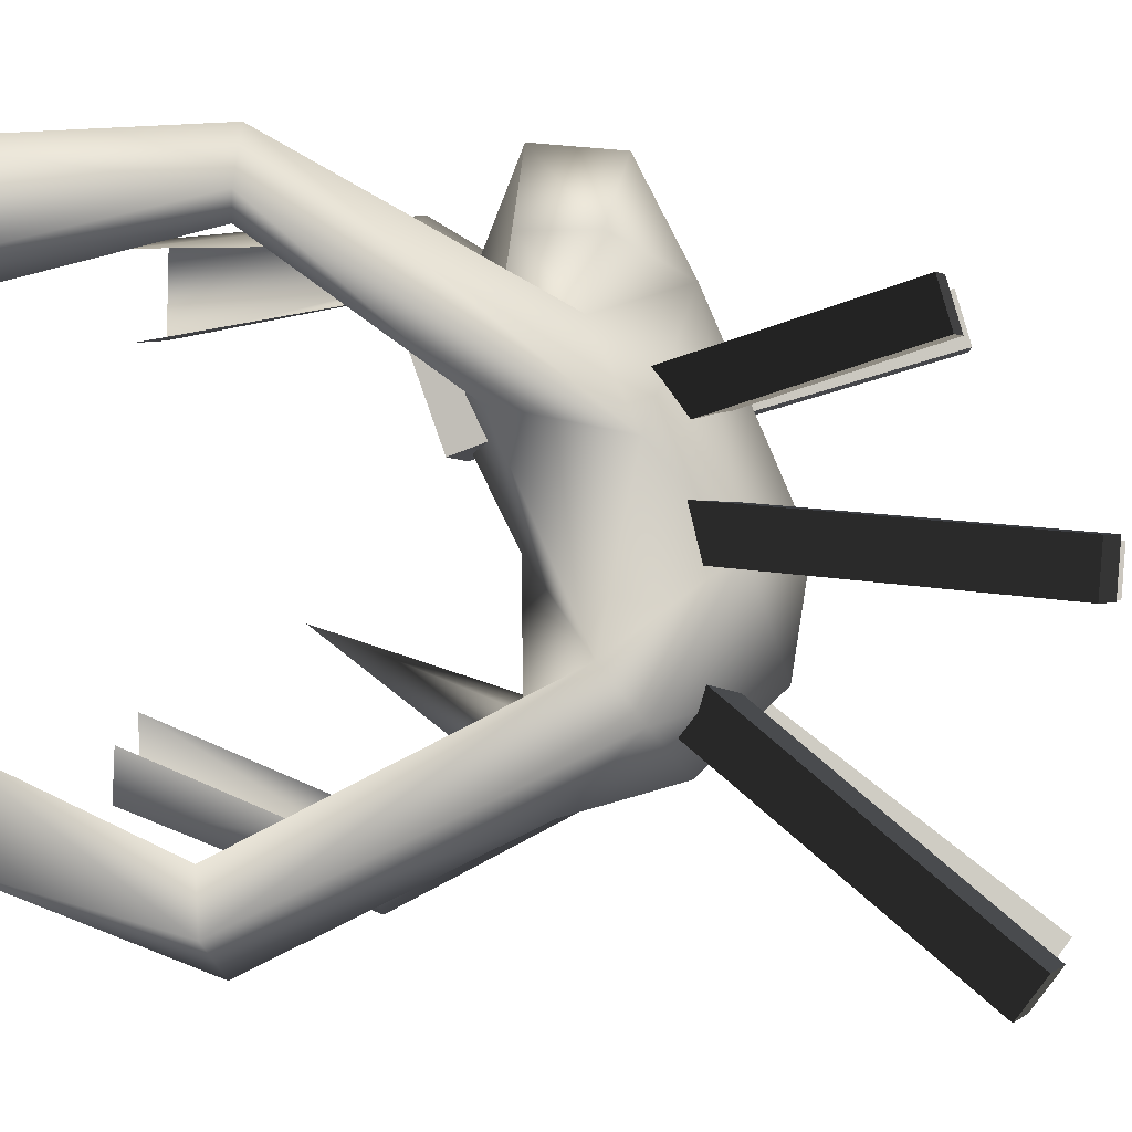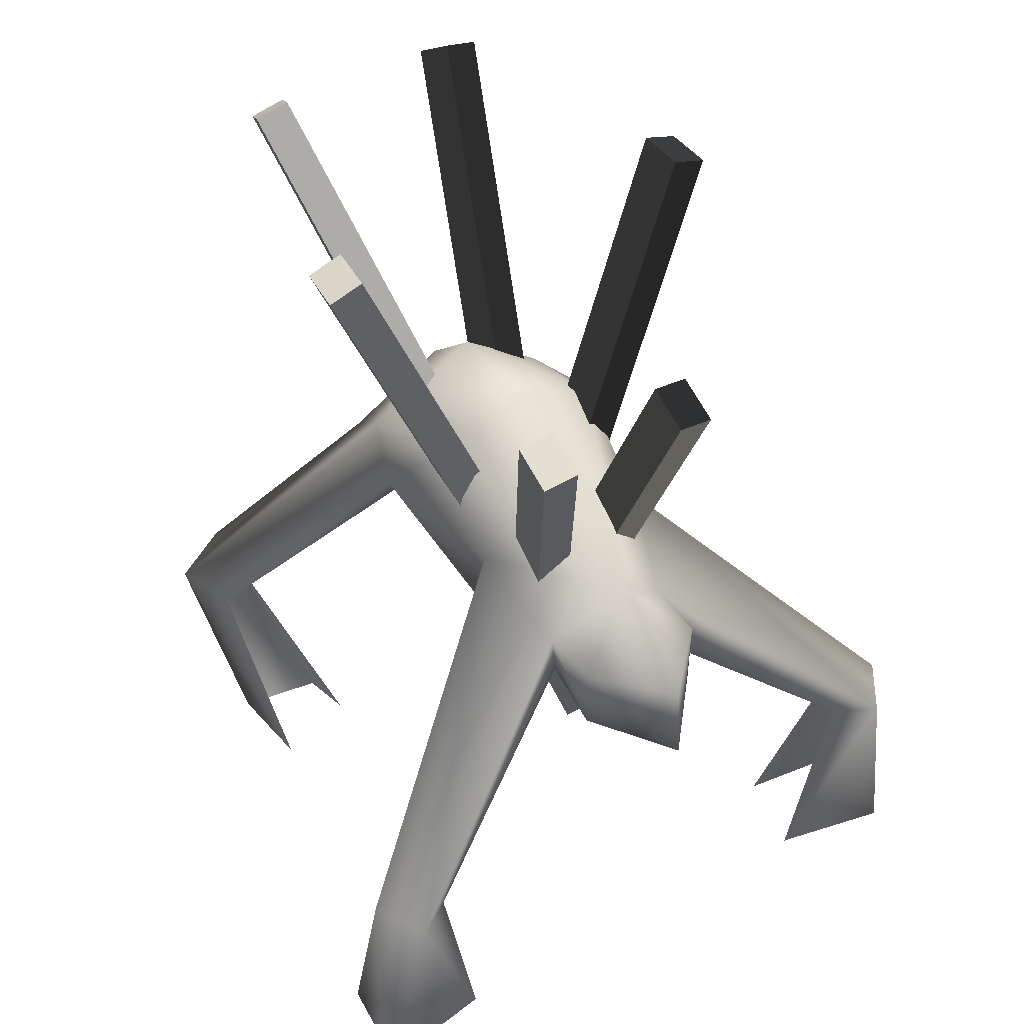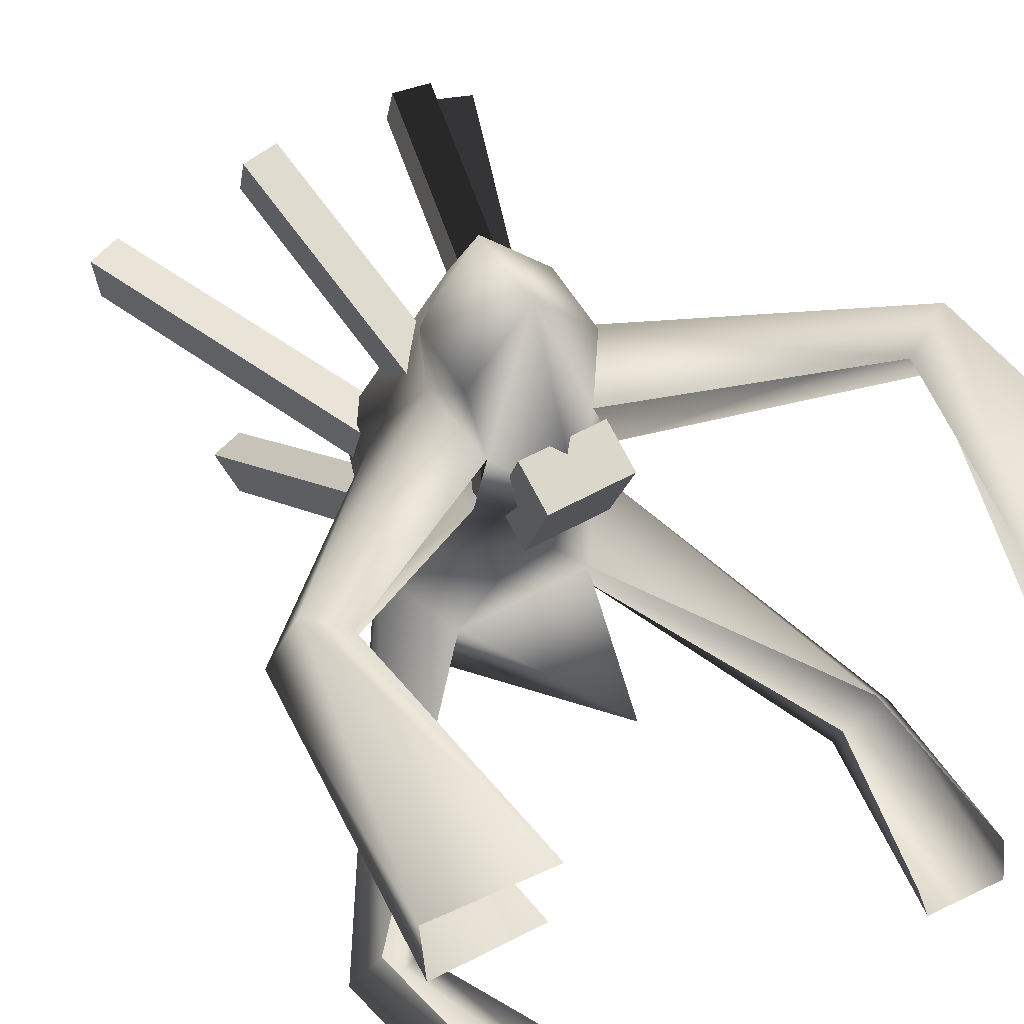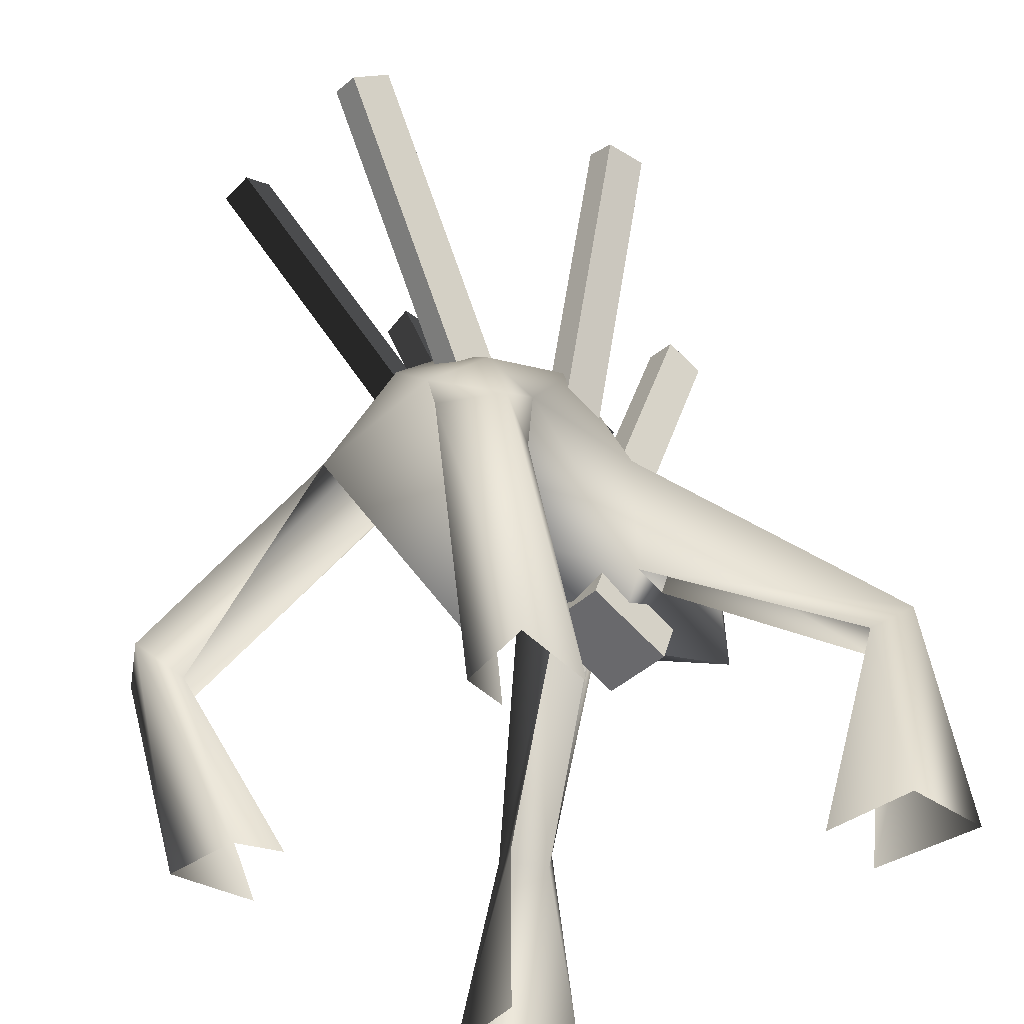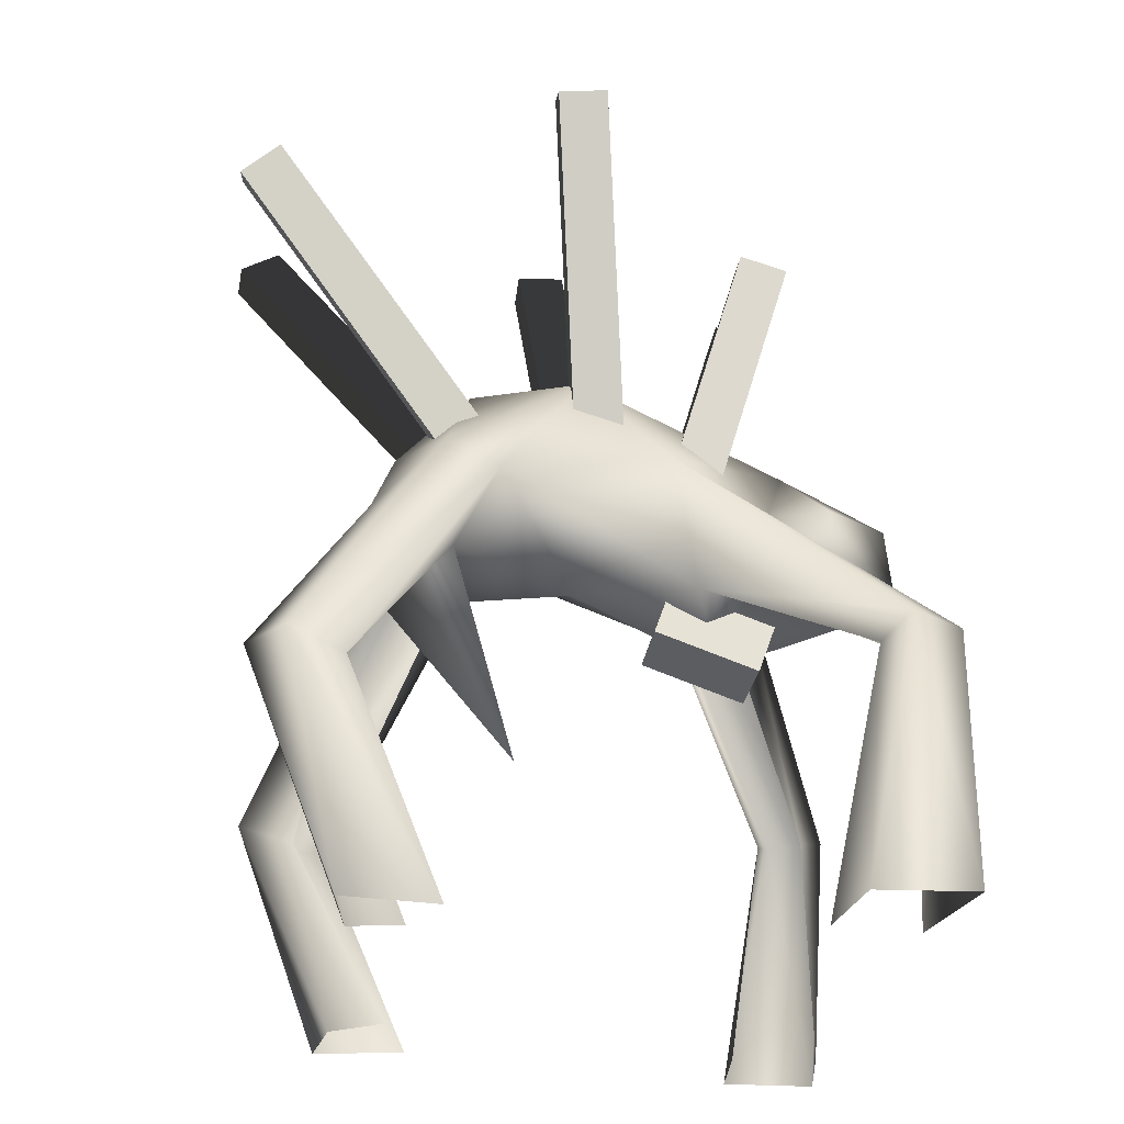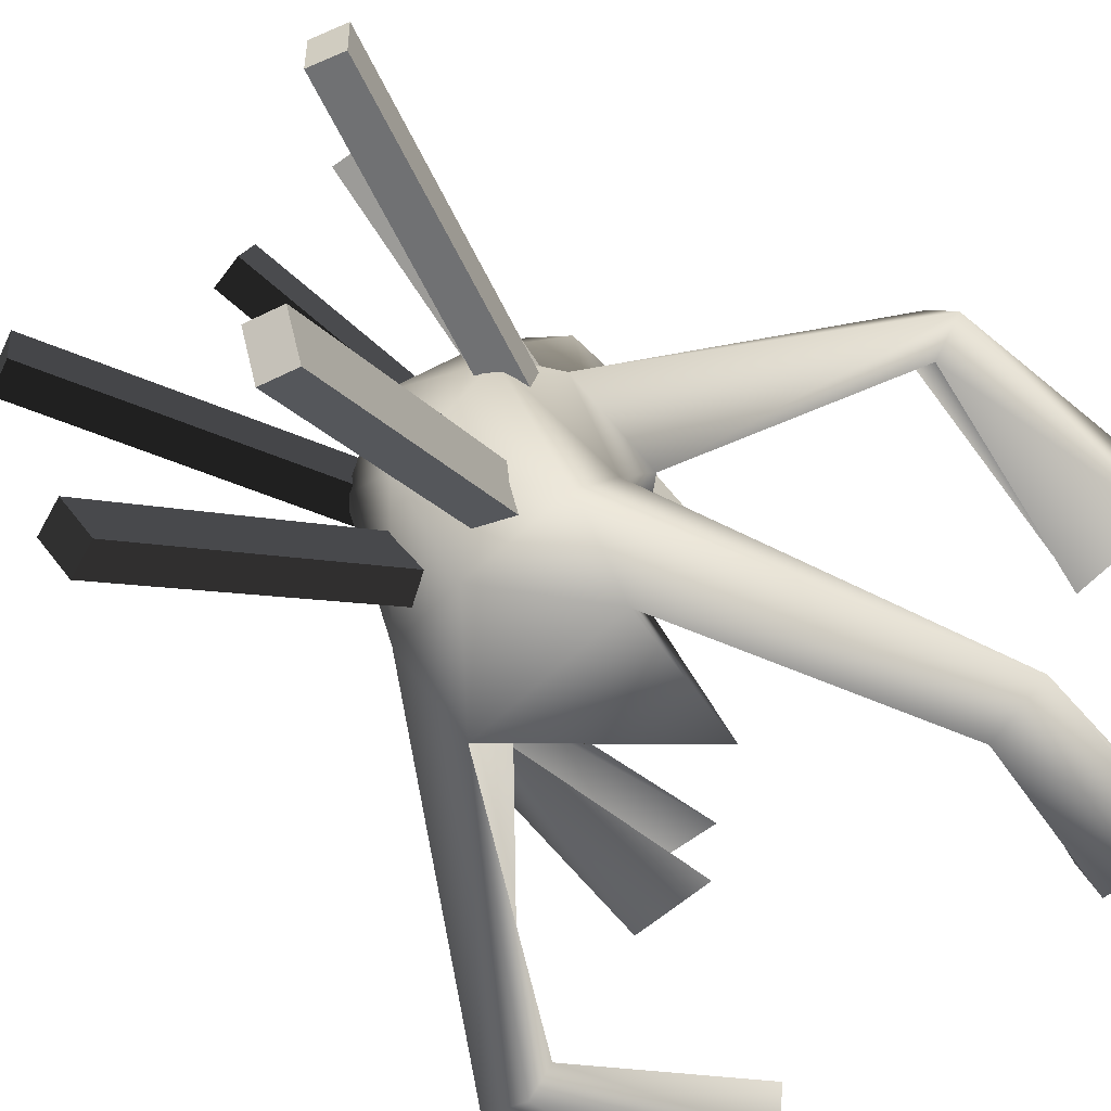
<metadata>
{"format":"obj","ext":"obj","renderer":"f3d","projection":"perspective","resolution":1024,"background":"white","views":[{"elev":-0.4,"azim":100.7,"up":"+Z"},{"elev":48.9,"azim":-30.0,"up":"+Y"},{"elev":56.5,"azim":-30.2,"up":"+Z"},{"elev":-41.9,"azim":-132.1,"up":"+Y"},{"elev":-25.7,"azim":-97.2,"up":"+Y"},{"elev":-60.4,"azim":-135.4,"up":"+Z"}]}
</metadata>
<code>
g skinCluster1Set tweakSet1
v 8e-06 88.85 14.35
v -3.9e-05 215.1 -34.66
v -27.18 166 -12.61
v 1e-06 246.1 -4.688
v 5.5e-05 252.8 39.2
v 4.2e-05 159.8 37.07
v 0.000107 131.2 93.82
v 0.00025 161.1 168.2
v 34.3 177.6 -45.02
v 0.000157 216.9 122.7
v 0.000244 195.2 164.5
v -39.34 206.9 -16.29
v -45.3 192 3.852
v -34.53 236.1 36.92
v -27.01 153.1 82.99
v -35.82 204.7 72.3
v -25.66 185.7 110.5
v -20.14 155.7 103.8
v -34.3 177.6 -45.02
v -24.74 161.8 137
v -24.74 190.9 137
v -102 -0.3684 -54.8
v -105.2 84.74 -54.28
v -90.66 83.79 -66.6
v -93.69 91.19 -89.36
v -63.29 2.402 -28.89
v -68.48 -0.1618 -50.17
v -95.92 -0.06403 -18.56
v -109.6 96.92 131.1
v -99.25 95.92 147.3
v -126.5 102.1 139.1
v -114.3 101.6 159.7
v -130.9 0.04903 155.1
v -84.54 0.01035 146.5
v -89.25 -0.1041 113.3
v -129.7 -0.3689 117.3
v -116.8 89.38 -75.13
v 27.18 166 -12.62
v 39.34 206.9 -16.29
v 45.3 192 3.852
v 34.53 236.1 36.92
v 27.01 153.1 82.99
v 35.82 204.7 72.3
v 25.66 185.7 110.5
v 20.14 155.7 103.8
v 24.74 161.8 137
v 24.74 190.9 137
v 102 -0.3684 -54.8
v 105.2 84.74 -54.28
v 90.66 83.79 -66.6
v 93.69 91.19 -89.36
v 63.29 2.402 -28.89
v 68.48 -0.1618 -50.17
v 95.92 -0.06381 -18.56
v 109.6 96.92 131.1
v 99.25 95.92 147.3
v 126.5 102.1 139.1
v 114.3 101.6 159.7
v 130.9 0.04903 155.1
v 84.54 0.01035 146.5
v 89.25 -0.1041 113.3
v 129.7 -0.3689 117.3
v 116.8 89.38 -75.13
g TR_MO_kakty_LOD
f 14 12 13
f 16 13 15
f 6 13 3
f 16 14 13
f 13 6 15
f 10 14 16
f 18 15 7
f 2 9 19
f 20 17 18
f 18 8 20
f 16 17 10
f 17 20 21
f 19 9 1
f 1 3 19
f 23 3 13
f 23 13 37
f 25 37 19
f 12 19 37
f 37 25 22
f 27 25 24
f 25 27 22
f 24 25 19
f 29 31 15
f 16 15 31
f 30 18 17
f 24 26 27
f 32 33 34
f 30 32 34
f 33 32 31
f 7 15 6
f 19 12 2
f 18 7 8
f 29 35 36
f 33 31 36
f 14 4 12
f 17 16 32
f 32 30 17
f 12 37 13
f 4 2 12
f 5 4 14
f 22 28 37
f 36 31 29
f 23 37 28
f 31 32 16
f 10 5 14
f 11 10 21
f 21 10 17
f 20 8 21
f 8 11 21
f 6 38 40
f 40 39 41
f 42 40 43
f 3 38 6
f 40 41 43
f 42 6 40
f 43 41 10
f 7 42 45
f 45 44 46
f 46 8 45
f 10 44 43
f 47 46 44
f 9 38 1
f 1 38 3
f 40 38 49
f 63 40 49
f 9 63 51
f 63 9 39
f 48 51 63
f 50 51 53
f 48 53 51
f 9 51 50
f 42 57 55
f 57 42 43
f 44 45 56
f 53 52 50
f 60 59 58
f 60 58 56
f 57 58 59
f 6 42 7
f 2 39 9
f 8 7 45
f 62 61 55
f 62 57 59
f 39 4 41
f 58 43 44
f 44 56 58
f 40 63 39
f 39 2 4
f 41 4 5
f 63 54 48
f 55 57 62
f 54 63 49
f 43 58 57
f 41 5 10
f 47 10 11
f 44 10 47
f 47 8 46
f 47 11 8
g default
v -7.084 206.7 -10.66
v -11.59 217.9 4.752
v -32.88 321.1 -101.4
v -37.38 332.3 -85.96
v -20.72 202.8 -11.76
v -25.22 214 3.644
v -46.51 317.1 -102.5
v -51.02 328.3 -87.06
g initialShadingGroup Box04
f 64 66 67
f 67 65 64
f 68 69 71
f 71 70 68
f 64 65 69
f 69 68 64
f 65 67 71
f 71 69 65
f 67 66 70
f 70 71 67
f 66 64 68
f 68 70 66
g default
v 6.836 206.7 -10.66
v 11.34 217.9 4.752
v 32.63 321.1 -101.4
v 37.13 332.3 -85.96
v 20.47 202.8 -11.76
v 24.97 214 3.644
v 46.27 317.1 -102.5
v 50.77 328.3 -87.06
g initialShadingGroup Box05
f 72 74 75
f 75 73 72
f 76 77 79
f 79 78 76
f 72 73 77
f 77 76 72
f 73 75 79
f 79 77 73
f 75 74 78
f 78 79 75
f 74 72 76
f 76 78 74
g default
v 16.46 208.9 34.86
v 17.5 210.3 54.35
v 66.95 347.6 21.77
v 67.98 349.1 41.26
v 29.83 204 34.52
v 30.87 205.4 54.01
v 80.32 342.7 21.42
v 81.35 344.2 40.92
g initialShadingGroup Box06
f 80 82 83
f 83 81 80
f 84 85 87
f 87 86 84
f 80 81 85
f 85 84 80
f 81 83 87
f 87 85 81
f 83 82 86
f 86 87 83
f 82 80 84
f 84 86 82
g default
v -16.71 208.9 34.86
v -17.75 210.3 54.35
v -67.19 347.6 21.77
v -68.23 349.1 41.26
v -30.08 204 34.52
v -31.12 205.4 54.01
v -80.56 342.7 21.42
v -81.6 344.2 40.92
g initialShadingGroup Box03
f 88 90 91
f 91 89 88
f 92 93 95
f 95 94 92
f 88 89 93
f 93 92 88
f 89 91 95
f 95 93 89
f 91 90 94
f 94 95 91
f 90 88 92
f 92 94 90
g default
v 7.548 205.3 73.97
v 7.548 199.7 92.74
v 22.55 301.5 102.5
v 22.55 296 121.3
v 21.63 203.2 73.37
v 21.63 197.7 92.14
v 36.64 299.5 101.9
v 36.64 293.9 120.7
g initialShadingGroup Box07
f 96 98 99
f 99 97 96
f 100 101 103
f 103 102 100
f 96 97 101
f 101 100 96
f 97 99 103
f 103 101 97
f 99 98 102
f 102 103 99
f 98 96 100
f 100 102 98
g default
v -7.797 205.3 73.97
v -7.797 199.7 92.74
v -22.8 301.5 102.5
v -22.8 296 121.3
v -21.88 203.2 73.37
v -21.88 197.7 92.14
v -36.89 299.5 101.9
v -36.89 293.9 120.7
g initialShadingGroup Box02
f 104 106 107
f 107 105 104
f 108 109 111
f 111 110 108
f 104 105 109
f 109 108 104
f 105 107 111
f 111 109 105
f 107 106 110
f 110 111 107
f 106 104 108
f 108 110 106
g default
v 17.45 139.2 67.05
v 17.45 124.6 107.8
v 17.45 158.1 73.81
v 17.45 143.5 114.5
v -15.67 139.2 67.05
v -15.67 124.6 107.8
v -15.67 158.1 73.81
v -15.67 143.5 114.5
g initialShadingGroup Box01
f 112 114 115
f 115 113 112
f 116 117 119
f 119 118 116
f 112 113 117
f 117 116 112
f 113 115 119
f 119 117 113
f 115 114 118
f 118 119 115
f 114 112 116
f 116 118 114

</code>
